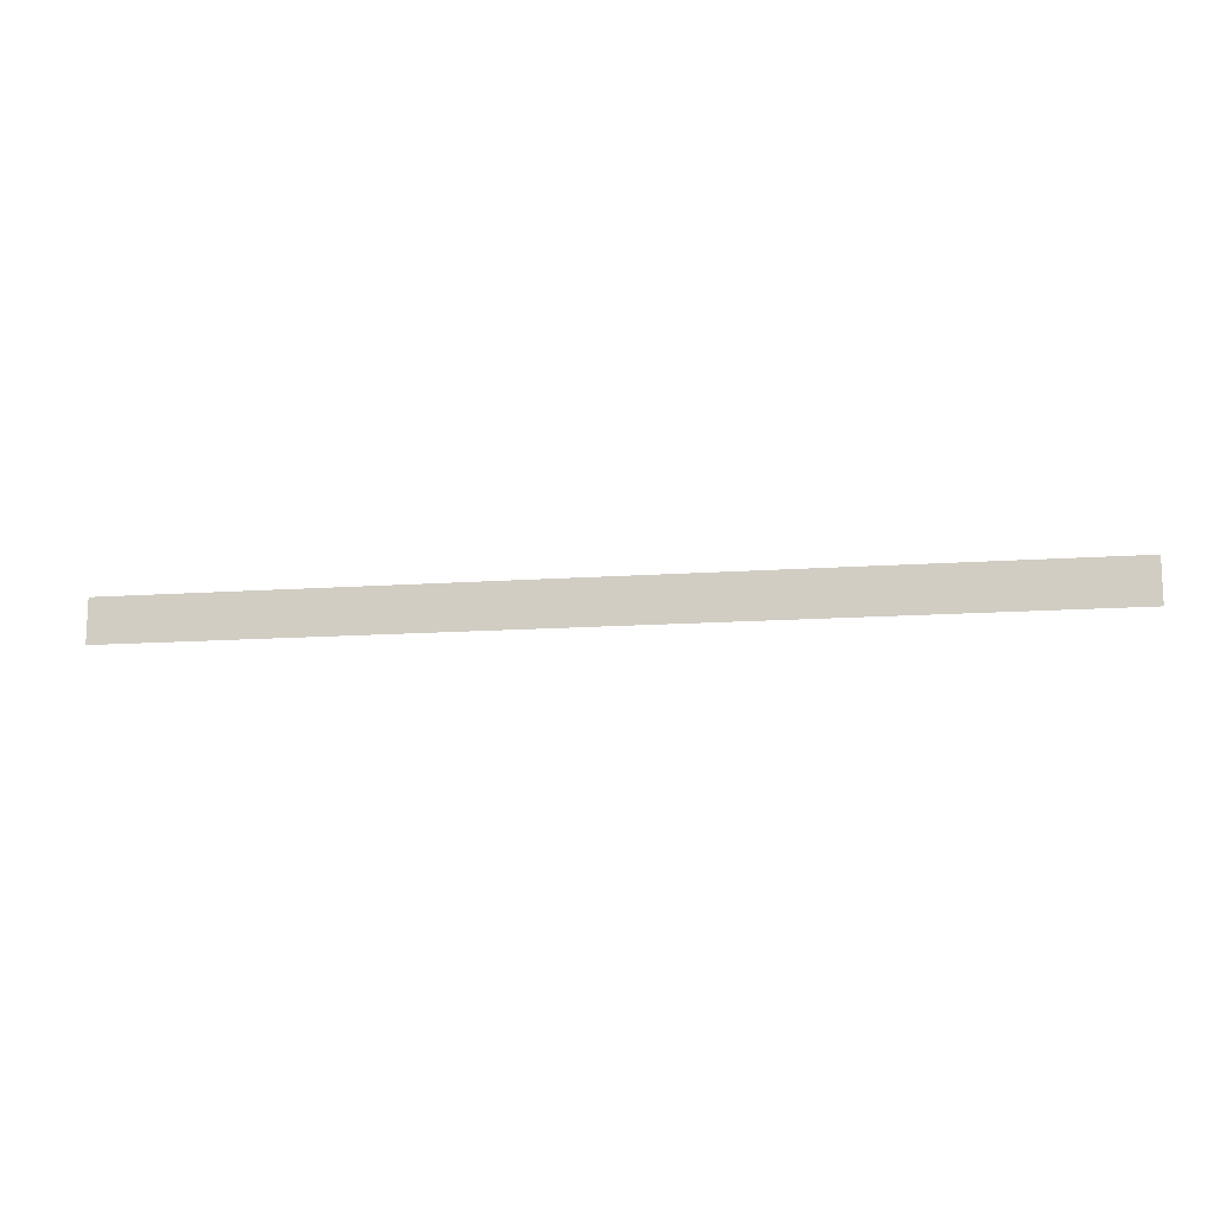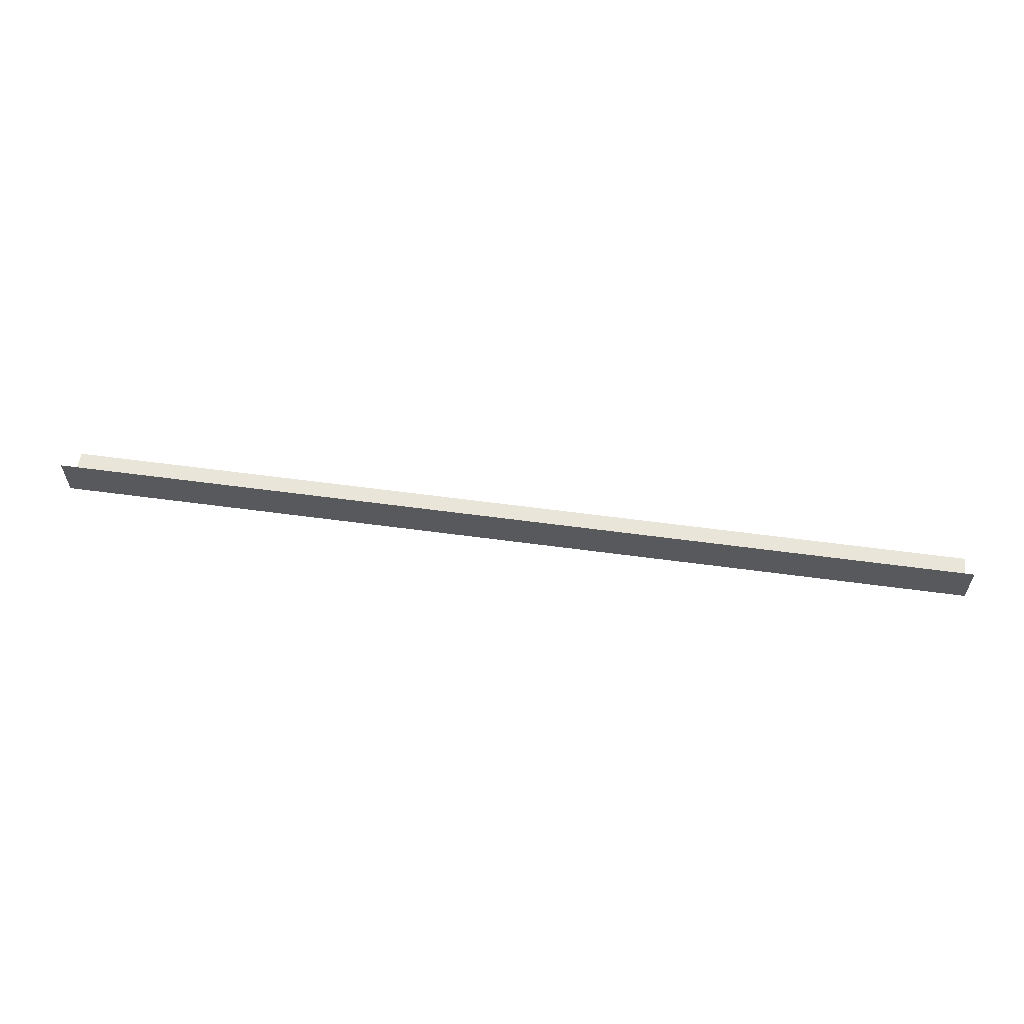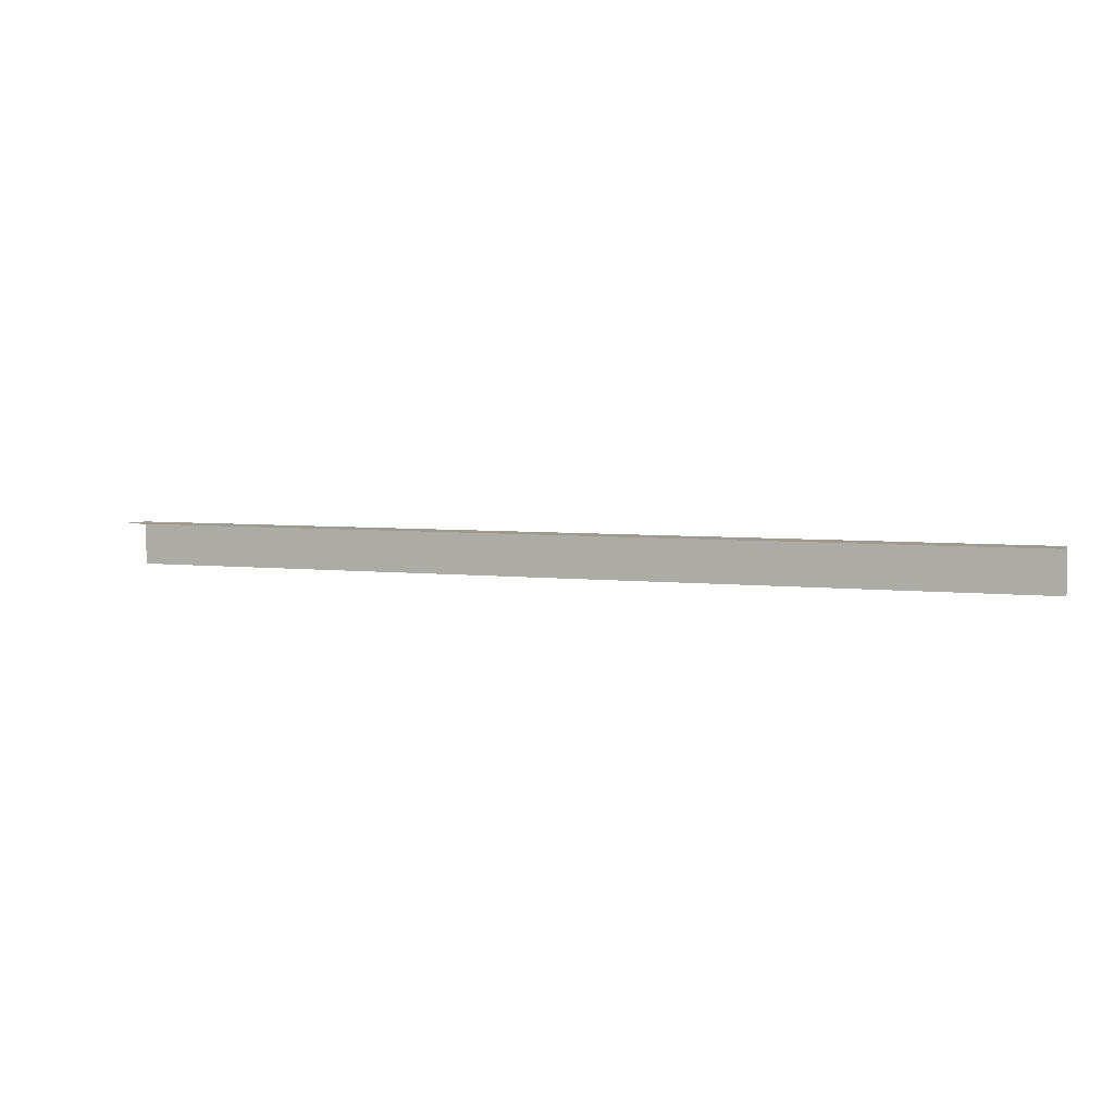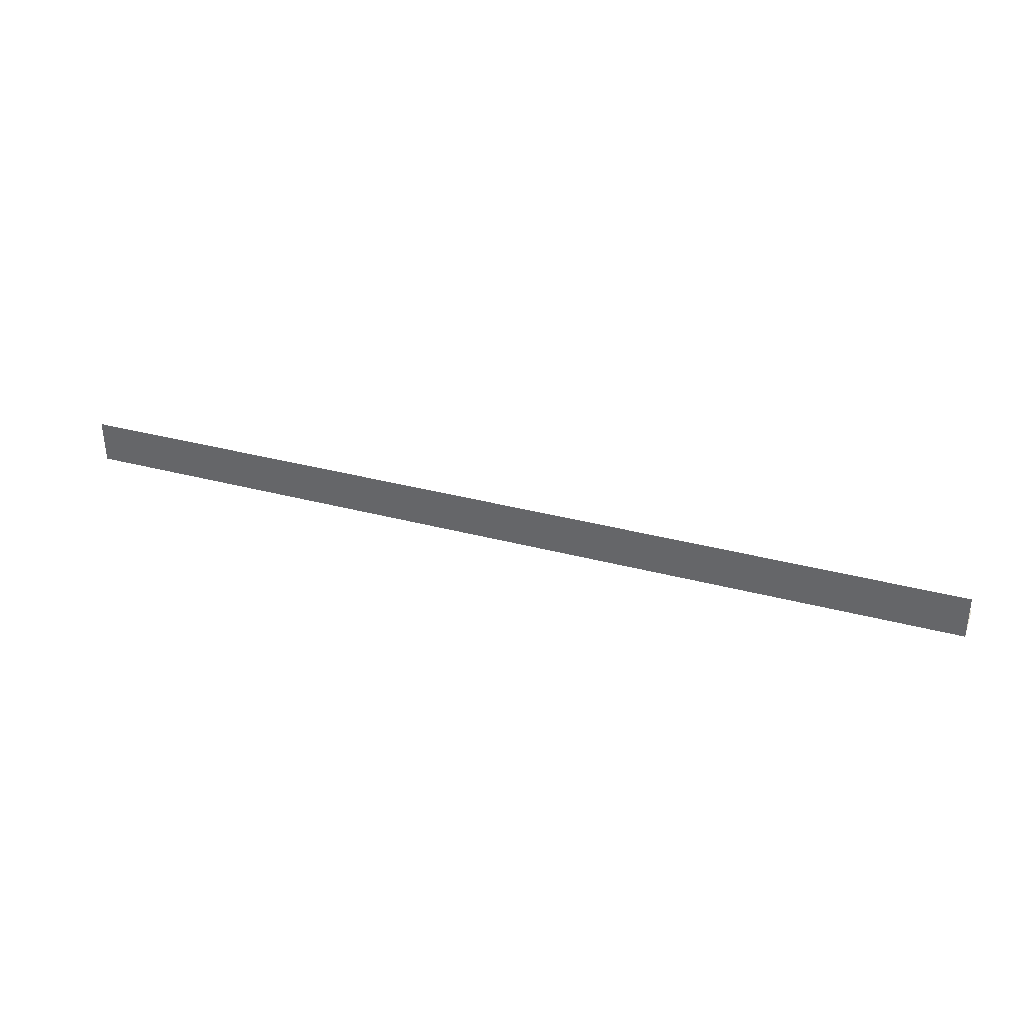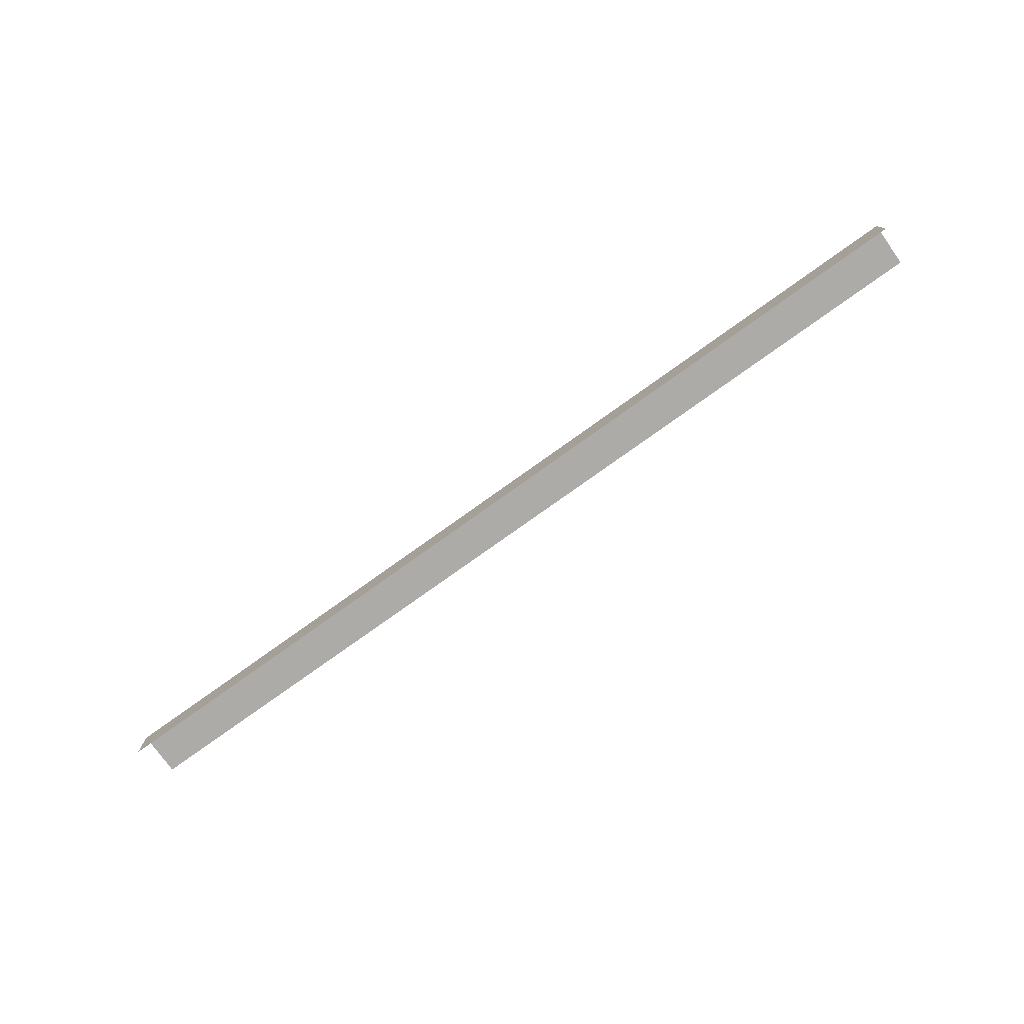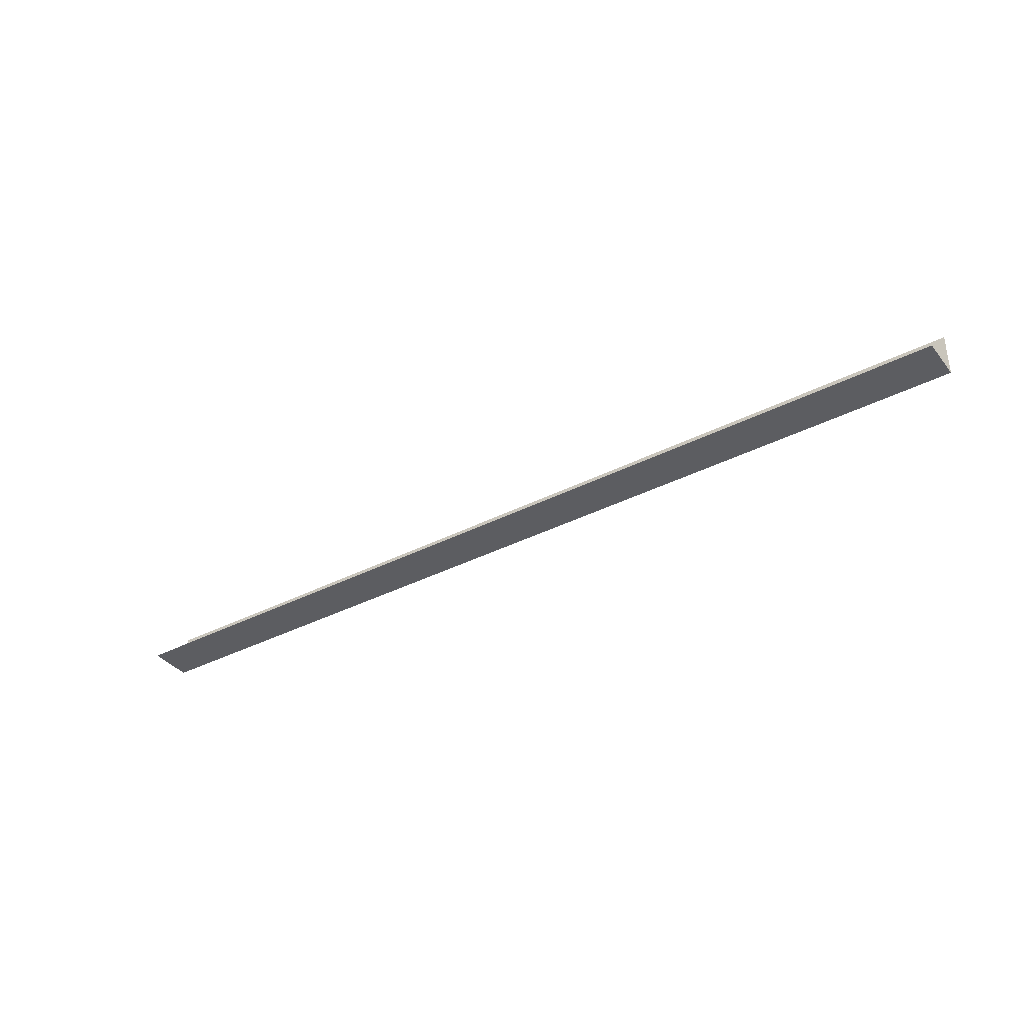
<metadata>
{"format":"obj","ext":"obj","renderer":"f3d","projection":"perspective","resolution":1024,"background":"white","views":[{"elev":-13.4,"azim":-170.8,"up":"+Y"},{"elev":58.1,"azim":-172.0,"up":"+Z"},{"elev":4.8,"azim":20.7,"up":"+Y"},{"elev":34.0,"azim":-160.1,"up":"+Z"},{"elev":-77.2,"azim":-144.4,"up":"+Y"},{"elev":-37.1,"azim":33.6,"up":"+Z"}]}
</metadata>
<code>
g steps_geo58
v -0 0.2608 0.2605
v -0 0.2558 0
v 5.428 0.2558 0
v 5.428 0.2608 0.2605
v -0 0.2558 0
v -0 5.951e-07 0
v 5.428 5.951e-07 0
v 5.428 0.2558 0
g steps_geo58_0
f 3 2 1
f 4 3 1
f 7 6 5
f 8 7 5

</code>
